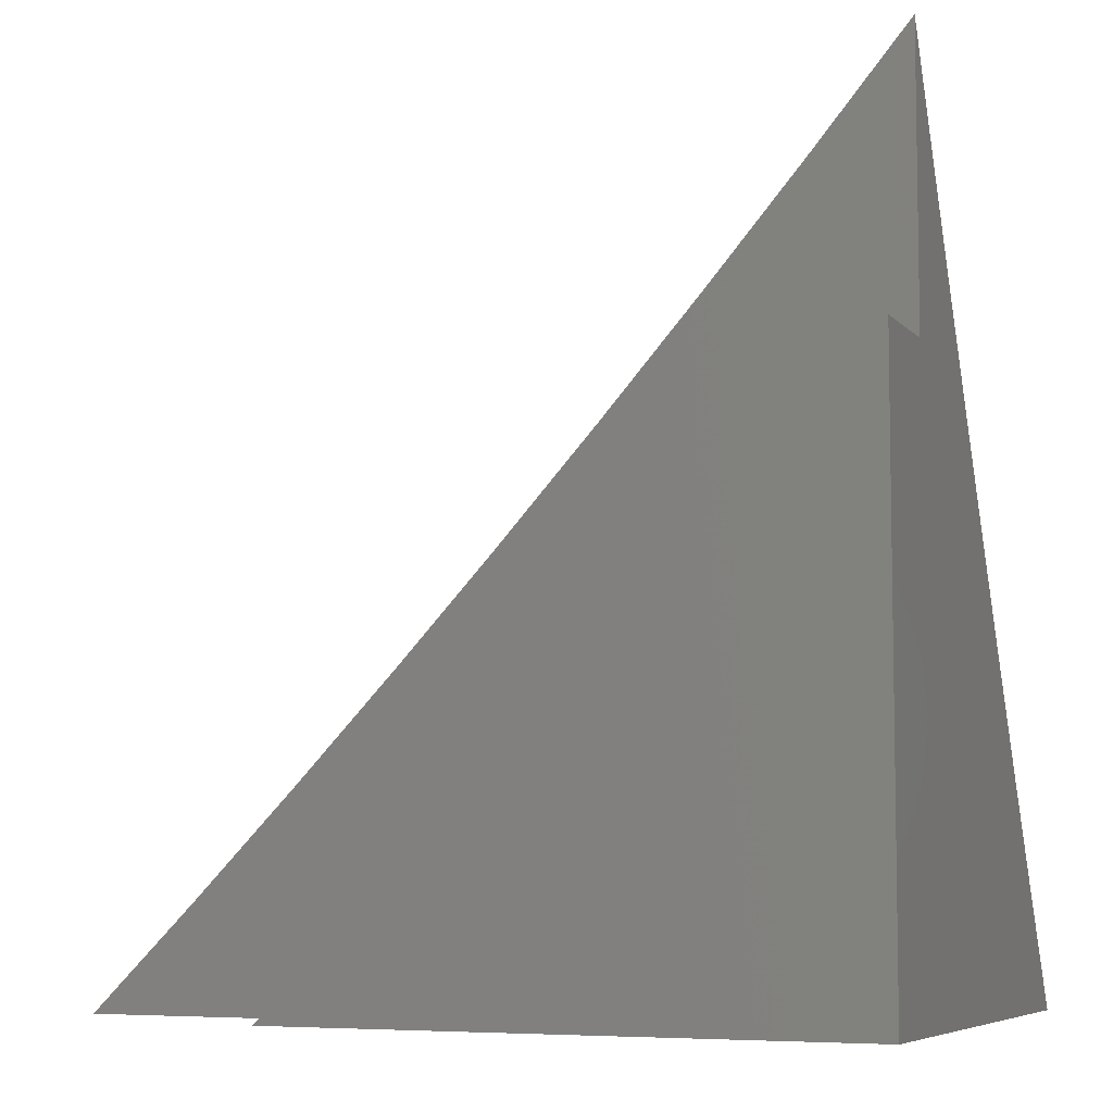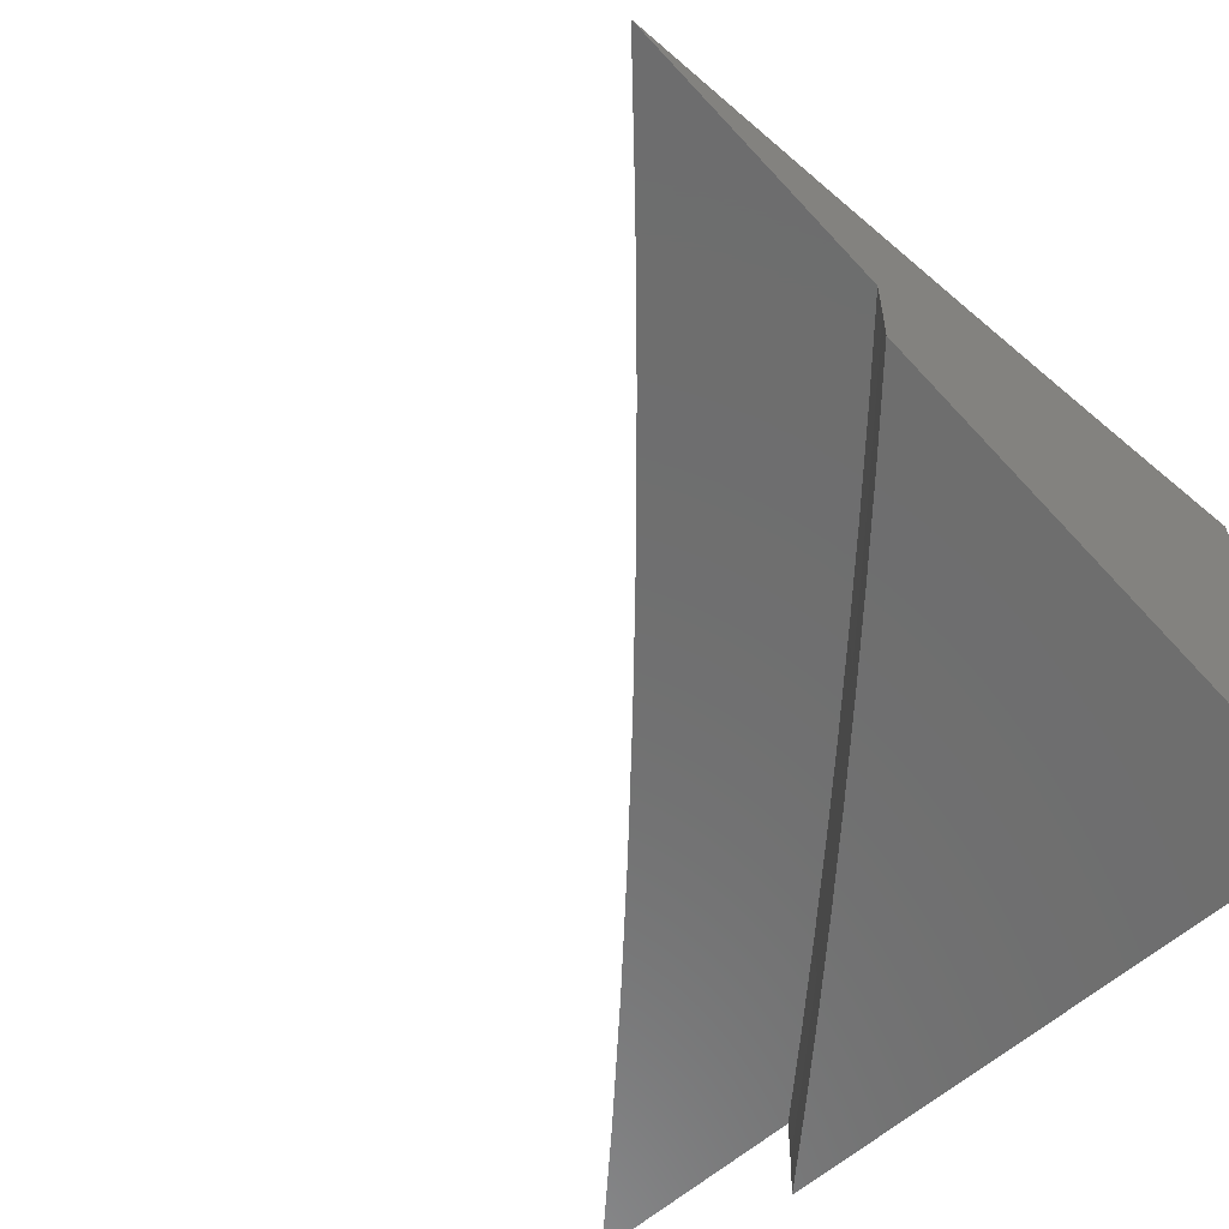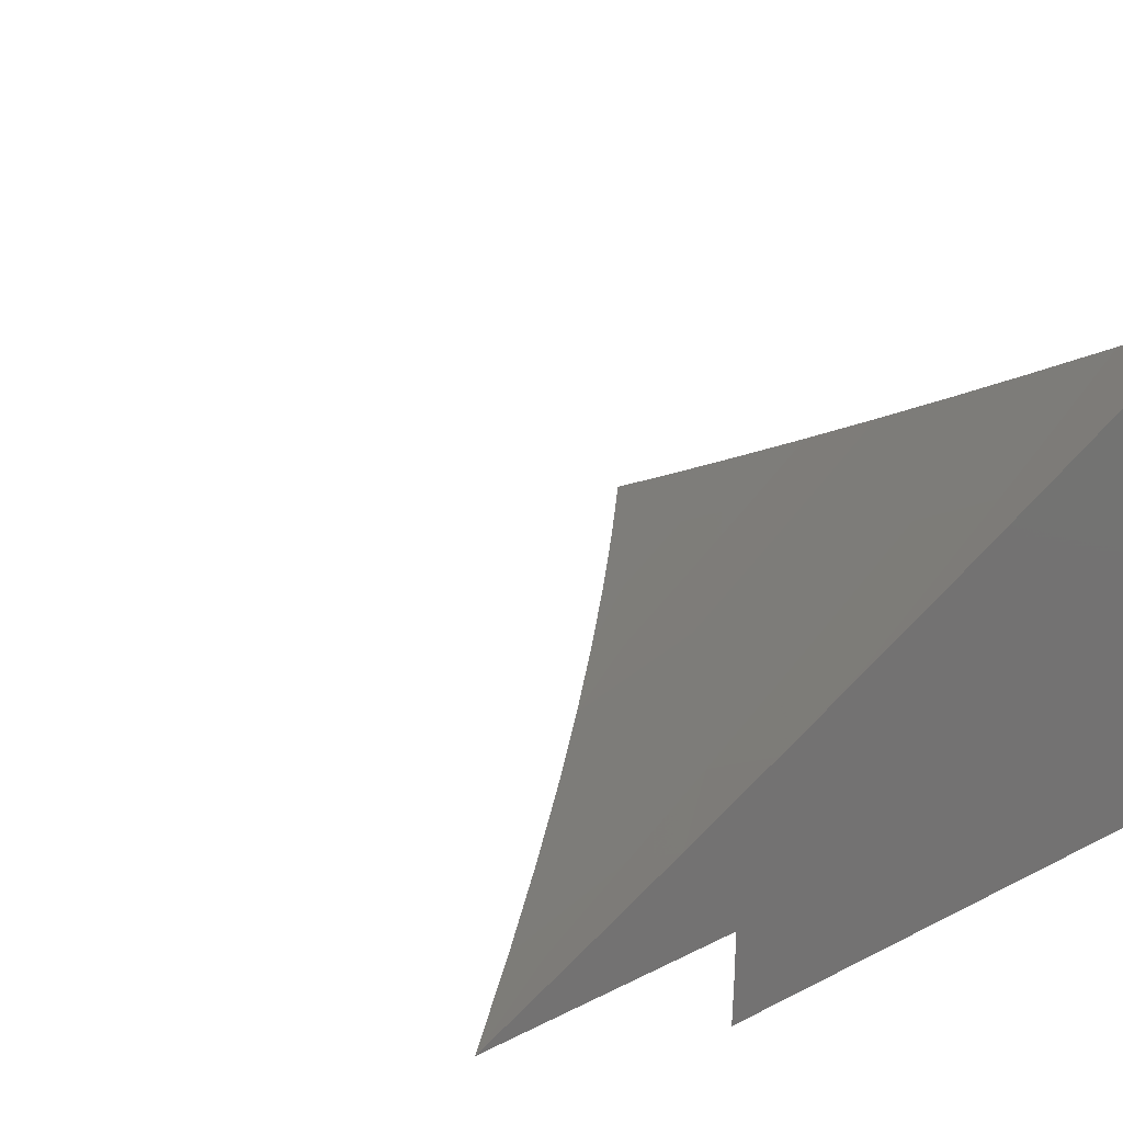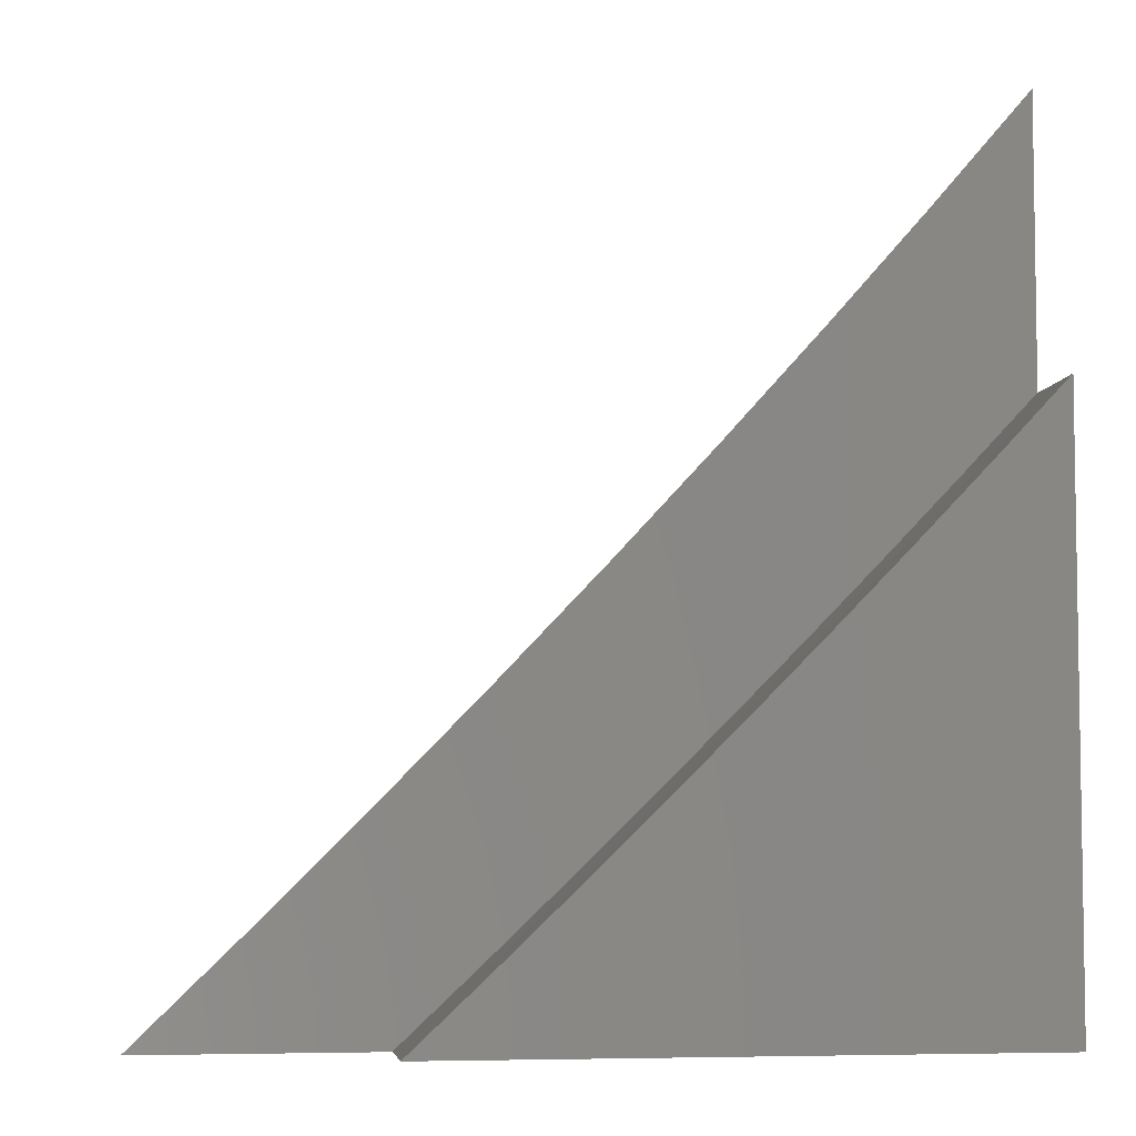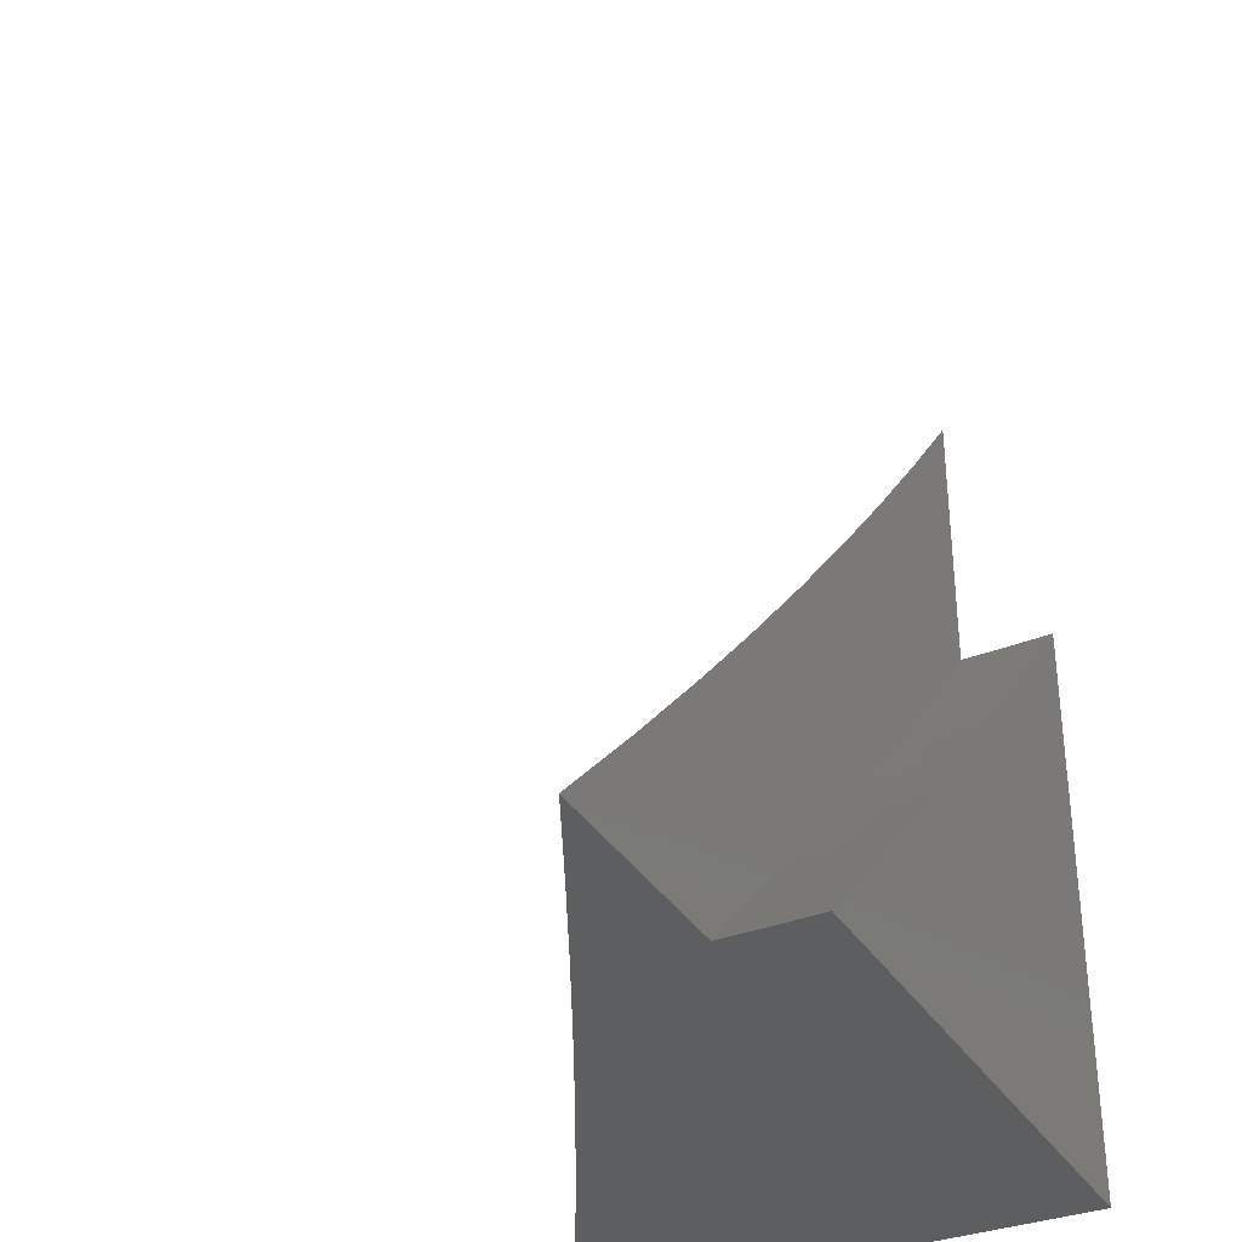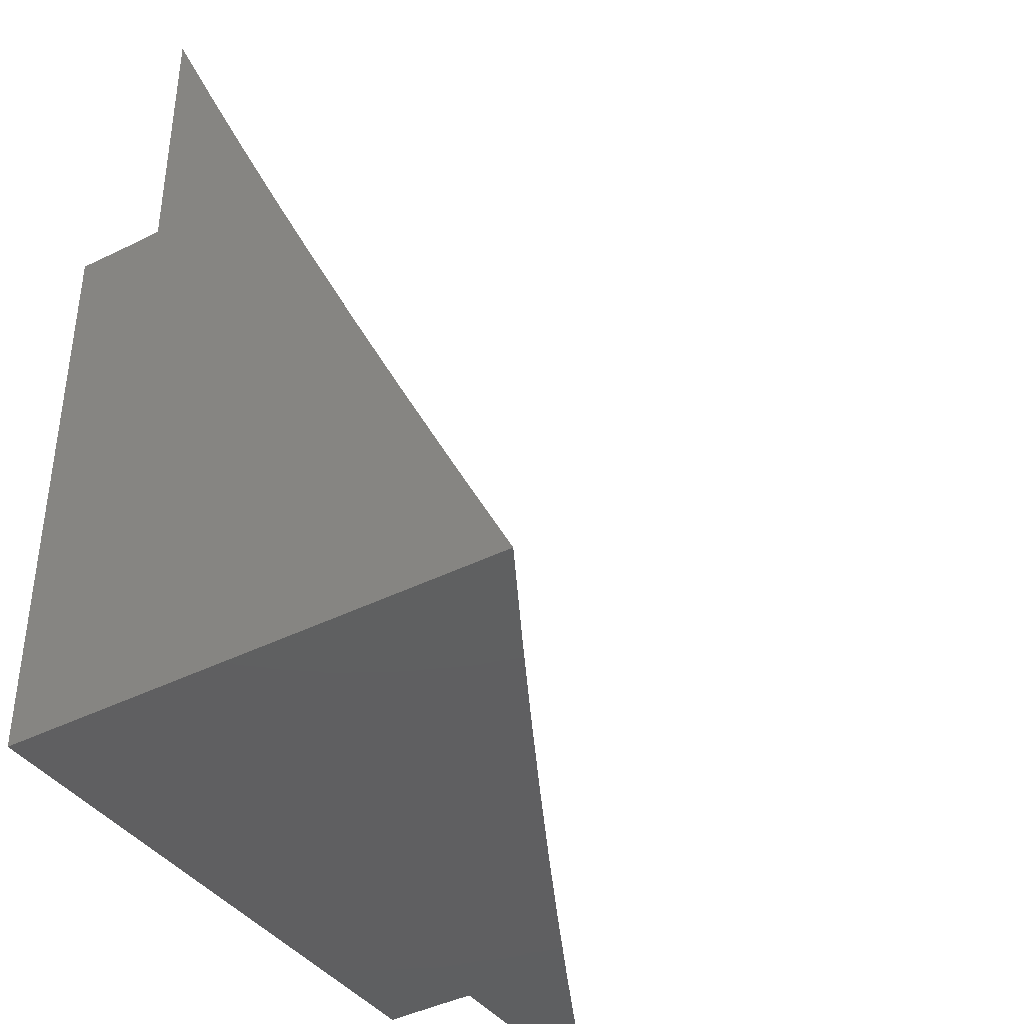
<metadata>
{"format":"stl","ext":"stl","renderer":"f3d","projection":"perspective","resolution":1024,"background":"white","views":[{"elev":-6.6,"azim":23.5,"up":"+Z"},{"elev":-60.0,"azim":42.0,"up":"+Y"},{"elev":23.8,"azim":49.7,"up":"+Y"},{"elev":-5.6,"azim":-9.0,"up":"+Z"},{"elev":-34.3,"azim":-62.9,"up":"+Z"},{"elev":-39.6,"azim":122.2,"up":"+Z"}]}
</metadata>
<code>
# stl→obj: 79 verts, 154 faces
v 4.66 -8.945 -5
v 4.66 -8.973 -5
v 4.704 -8.945 -4.959
v 4.704 -8.973 -4.959
v 4.747 -8.945 -4.917
v 4.747 -8.973 -4.917
v 4.79 -8.945 -4.875
v 4.791 -8.973 -4.875
v 4.833 -8.945 -4.833
v 4.833 -8.974 -4.833
v 4.875 -8.945 -4.79
v 4.876 -8.974 -4.79
v 4.917 -8.945 -4.747
v 4.918 -8.974 -4.747
v 4.959 -8.945 -4.704
v 4.959 -8.974 -4.703
v 5 -8.973 -4.66
v 5 -9 -4.659
v 4.959 -9 -4.703
v 4.917 -9 -4.747
v 4.875 -9 -4.79
v 4.833 -9 -4.833
v 4.79 -9 -4.875
v 4.747 -9 -4.917
v 4.703 -9 -4.959
v 4.659 -9 -5
v 5 -8.945 -4.66
v 4.527 -8.945 -5
v 4.589 -8.945 -4.94
v 4.65 -8.945 -4.879
v 4.711 -8.945 -4.817
v 4.77 -8.945 -4.754
v 4.829 -8.945 -4.69
v 4.887 -8.945 -4.626
v 5 -8.945 -4.496
v 4.944 -8.945 -4.561
v 5 -8.701 -5
v 4.942 -8.733 -5
v 5 -8.733 -4.938
v 4.955 -8.757 -4.937
v 5 -8.764 -4.875
v 4.969 -8.781 -4.875
v 5 -8.796 -4.812
v 4.983 -8.805 -4.812
v 5 -8.826 -4.749
v 4.996 -8.829 -4.749
v 5 -8.857 -4.686
v 4.937 -8.861 -4.749
v 4.949 -8.884 -4.686
v 4.877 -8.892 -4.749
v 4.89 -8.916 -4.686
v 4.883 -8.764 -5
v 4.897 -8.789 -4.937
v 4.91 -8.813 -4.875
v 4.923 -8.837 -4.812
v 4.824 -8.795 -5
v 4.838 -8.82 -4.937
v 4.851 -8.844 -4.875
v 4.864 -8.868 -4.812
v 4.765 -8.826 -5
v 4.778 -8.851 -4.937
v 4.792 -8.875 -4.875
v 4.804 -8.9 -4.812
v 4.817 -8.923 -4.749
v 4.745 -8.93 -4.812
v 4.732 -8.906 -4.875
v 4.672 -8.936 -4.875
v 4.659 -8.911 -4.937
v 4.6 -8.941 -4.937
v 4.587 -8.916 -5
v 4.706 -8.856 -5
v 4.719 -8.881 -4.937
v 4.647 -8.886 -5
v 4.902 -8.939 -4.622
v 4.962 -8.907 -4.622
v 4.975 -8.93 -4.559
v 5 -8.916 -4.559
v 5 -8.886 -4.623
v 5 -9 -5
f 1 2 3
f 3 2 4
f 3 4 5
f 5 4 6
f 5 6 7
f 7 6 8
f 7 8 9
f 9 8 10
f 9 10 11
f 11 10 12
f 11 12 13
f 13 12 14
f 13 14 15
f 15 14 16
f 15 16 17
f 17 16 18
f 18 16 19
f 19 16 14
f 19 14 20
f 20 14 12
f 20 12 21
f 21 12 10
f 21 10 22
f 22 10 8
f 22 8 23
f 23 8 6
f 23 6 24
f 24 6 4
f 24 4 25
f 25 4 2
f 25 2 26
f 17 27 15
f 28 1 29
f 29 1 30
f 30 1 3
f 30 3 5
f 30 5 31
f 31 5 7
f 31 7 32
f 32 7 9
f 32 9 11
f 32 11 33
f 33 11 13
f 33 13 34
f 34 13 15
f 34 15 27
f 35 36 27
f 27 36 34
f 37 38 39
f 39 38 40
f 39 40 41
f 41 40 42
f 41 42 43
f 43 42 44
f 43 44 45
f 45 44 46
f 45 46 47
f 47 46 48
f 47 48 49
f 49 48 50
f 49 50 51
f 51 50 33
f 51 33 34
f 38 52 40
f 40 52 53
f 40 53 42
f 42 53 54
f 42 54 44
f 44 54 55
f 44 55 46
f 46 55 48
f 52 56 53
f 53 56 57
f 53 57 54
f 54 57 58
f 54 58 55
f 55 58 59
f 55 59 48
f 48 59 50
f 56 60 57
f 57 60 61
f 57 61 58
f 58 61 62
f 58 62 59
f 59 62 63
f 59 63 50
f 50 63 64
f 50 64 33
f 33 64 32
f 32 64 63
f 32 63 65
f 65 63 66
f 65 66 31
f 31 66 67
f 31 67 30
f 30 67 68
f 30 68 69
f 69 68 70
f 69 70 29
f 29 70 28
f 60 71 61
f 61 71 72
f 61 72 62
f 62 72 66
f 62 66 63
f 71 73 72
f 72 73 68
f 72 68 66
f 66 68 67
f 73 70 68
f 29 30 69
f 31 32 65
f 51 34 74
f 74 34 36
f 74 36 75
f 75 36 76
f 75 76 77
f 77 76 35
f 35 76 36
f 77 78 75
f 75 78 49
f 75 49 51
f 78 47 49
f 74 75 51
f 26 2 79
f 79 2 1
f 79 1 71
f 71 1 73
f 73 1 70
f 70 1 28
f 71 60 79
f 79 60 56
f 79 56 52
f 52 38 79
f 79 38 37
f 37 39 79
f 79 39 41
f 79 41 43
f 43 45 79
f 79 45 27
f 79 27 17
f 45 47 27
f 27 47 78
f 27 78 77
f 77 35 27
f 17 18 79
f 18 19 79
f 79 19 20
f 79 20 21
f 21 22 79
f 79 22 23
f 79 23 24
f 24 25 79
f 79 25 26

</code>
